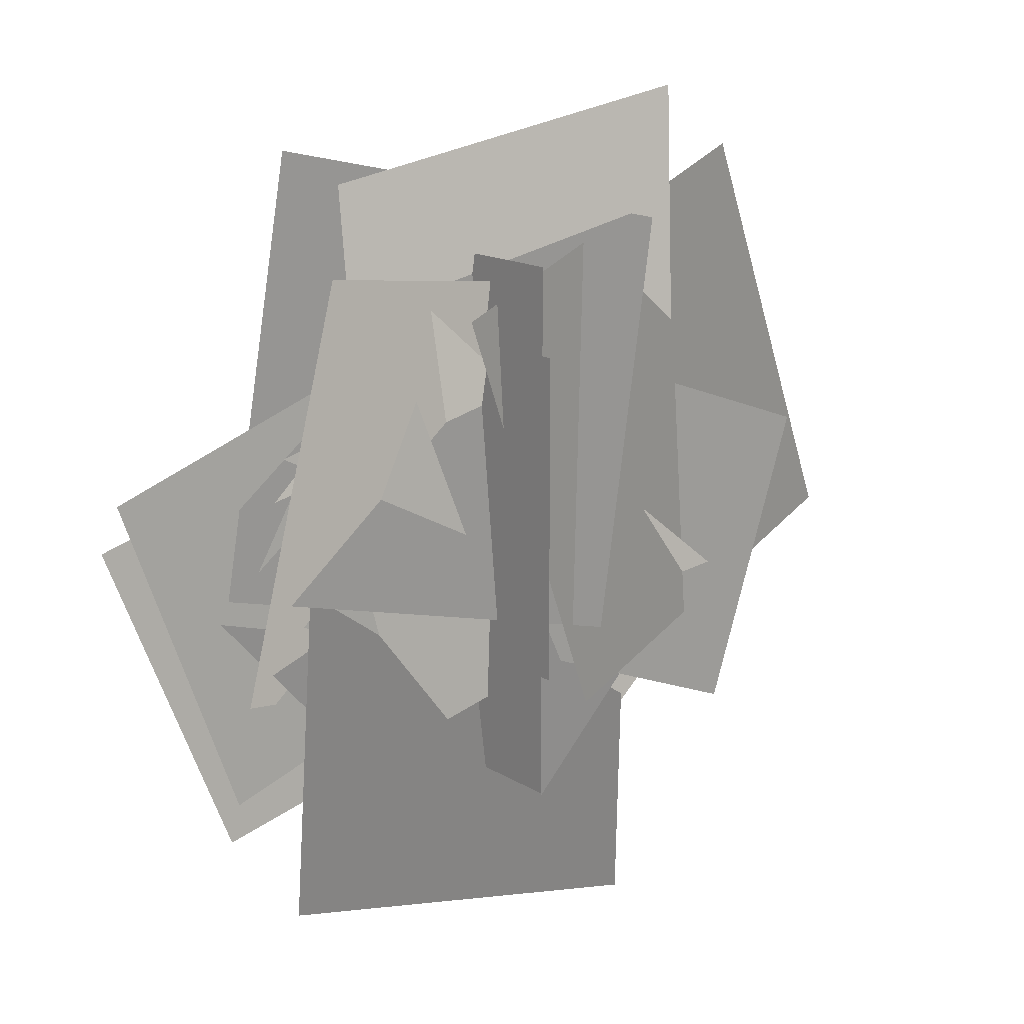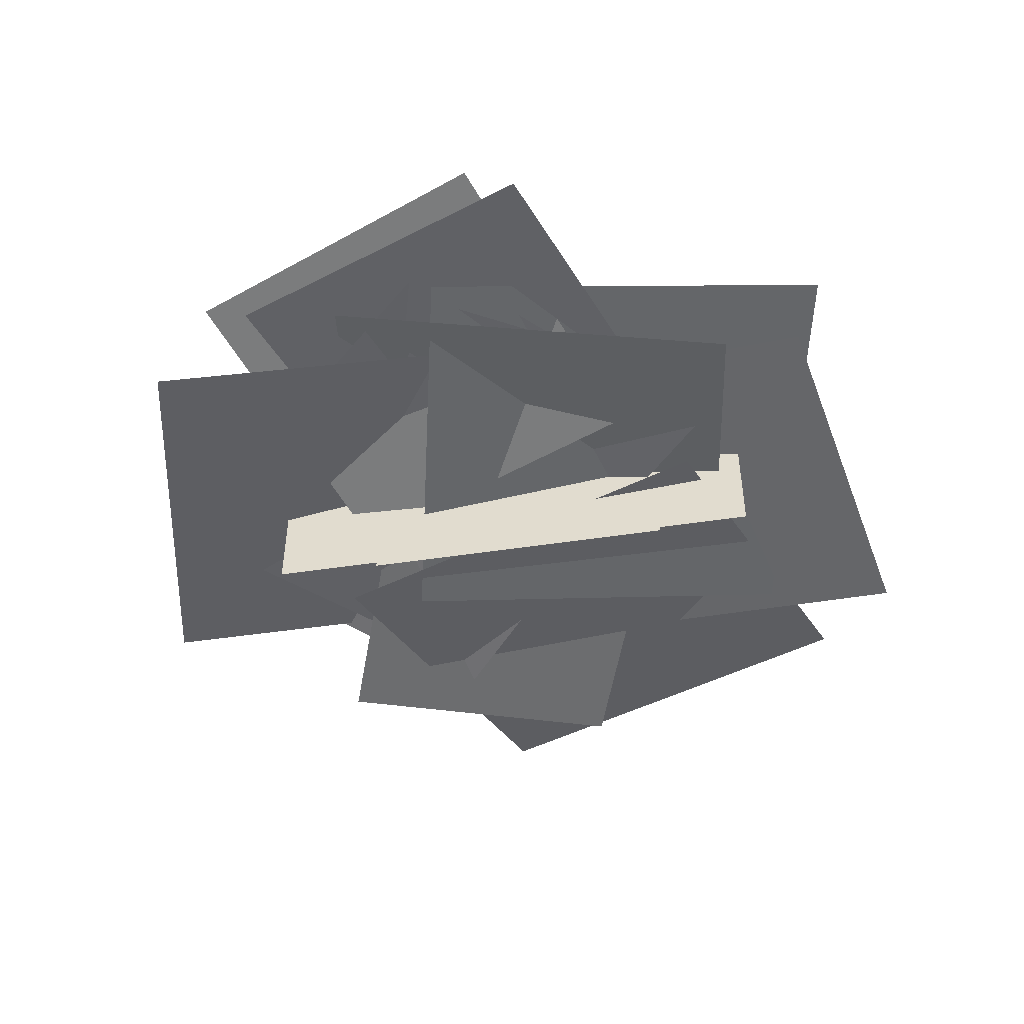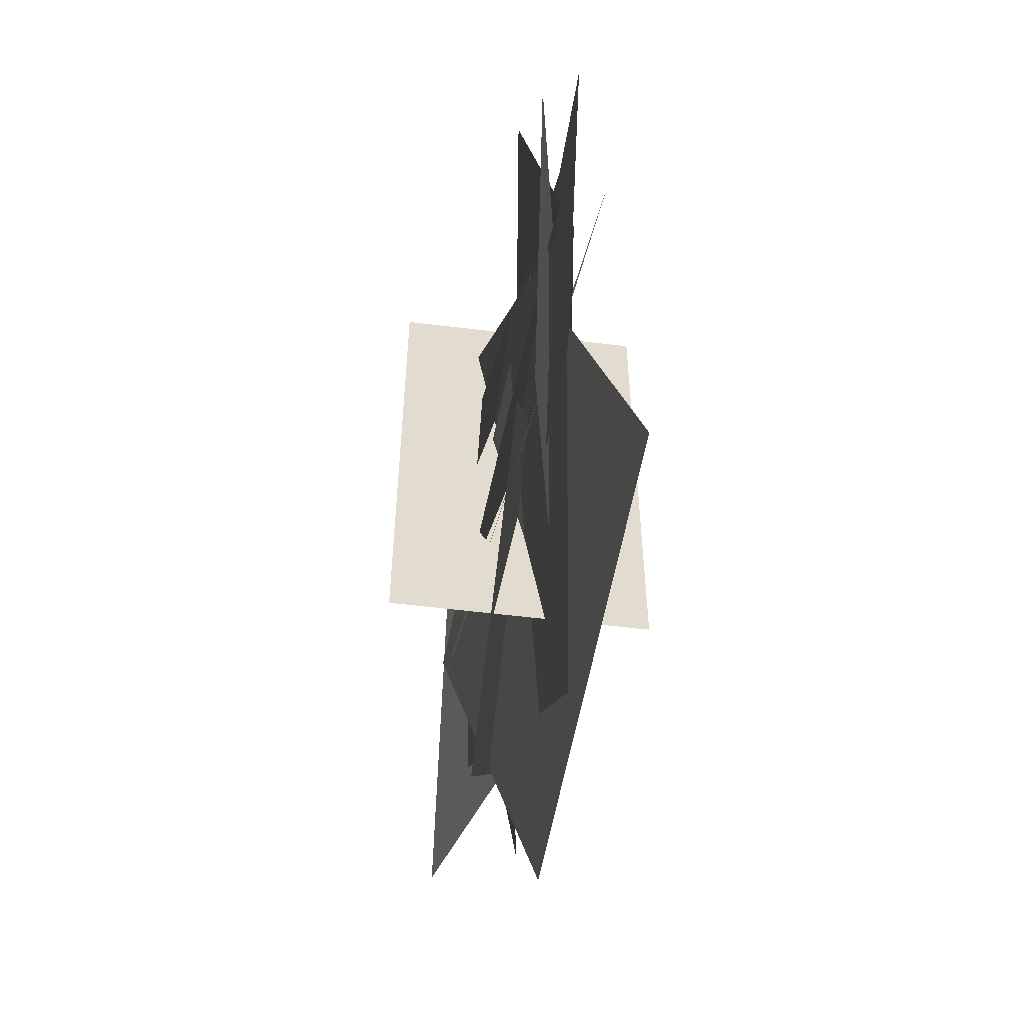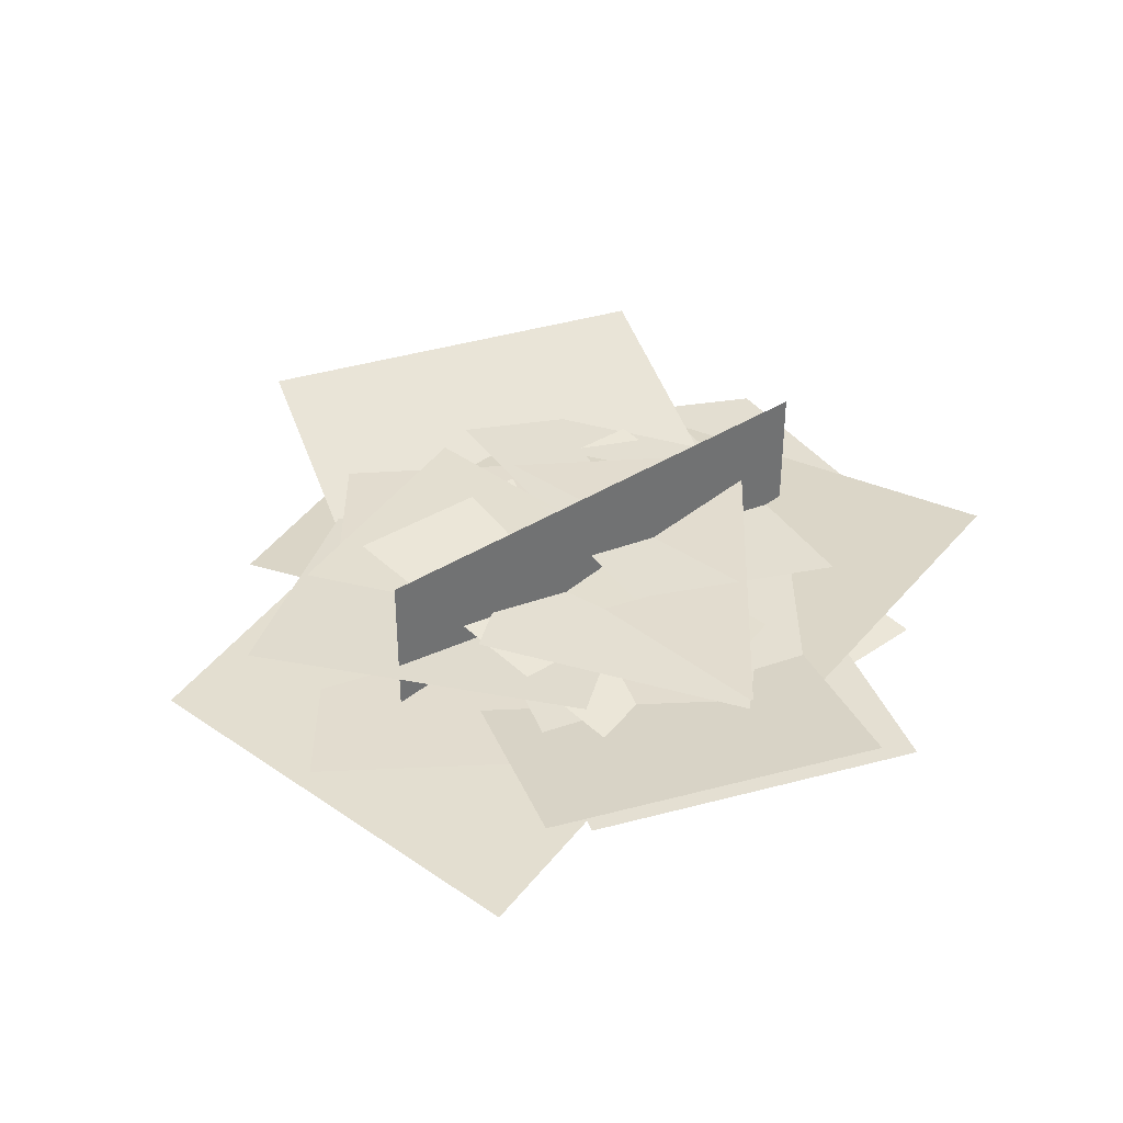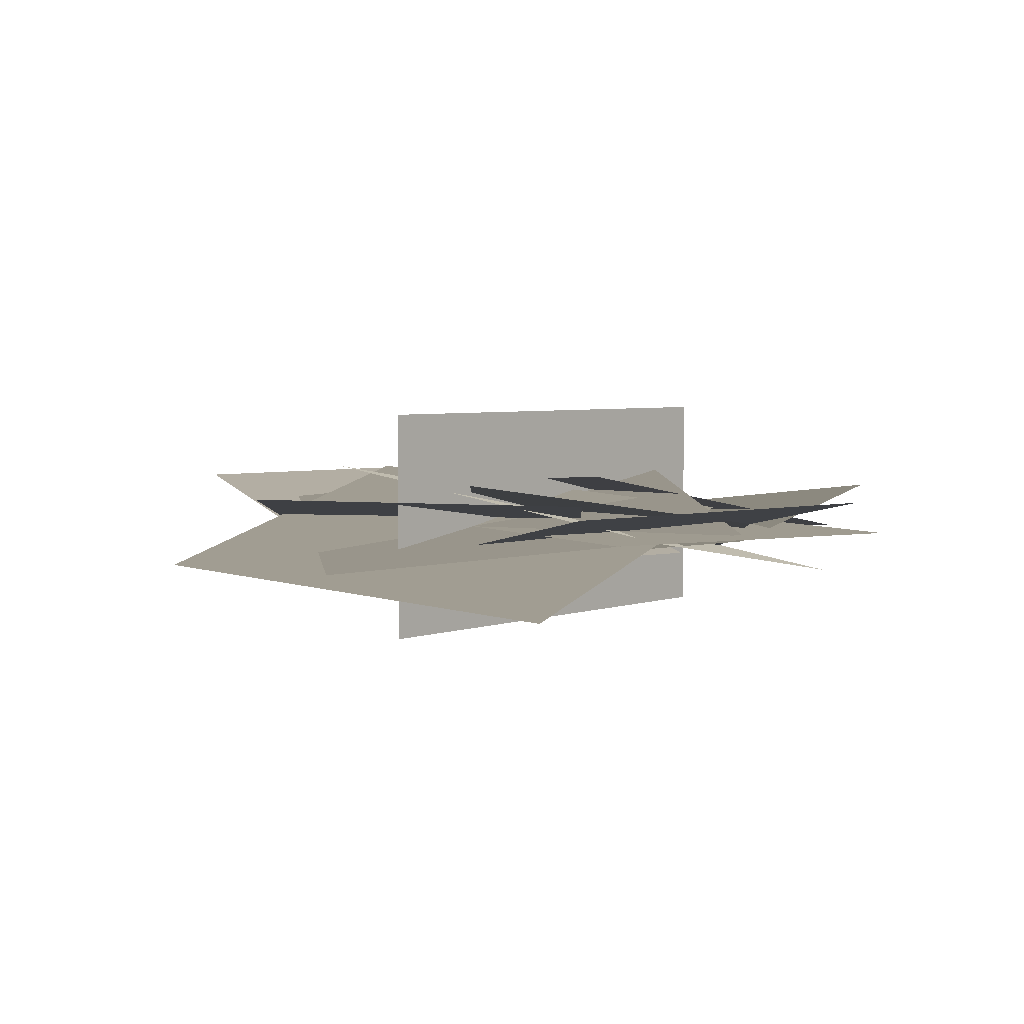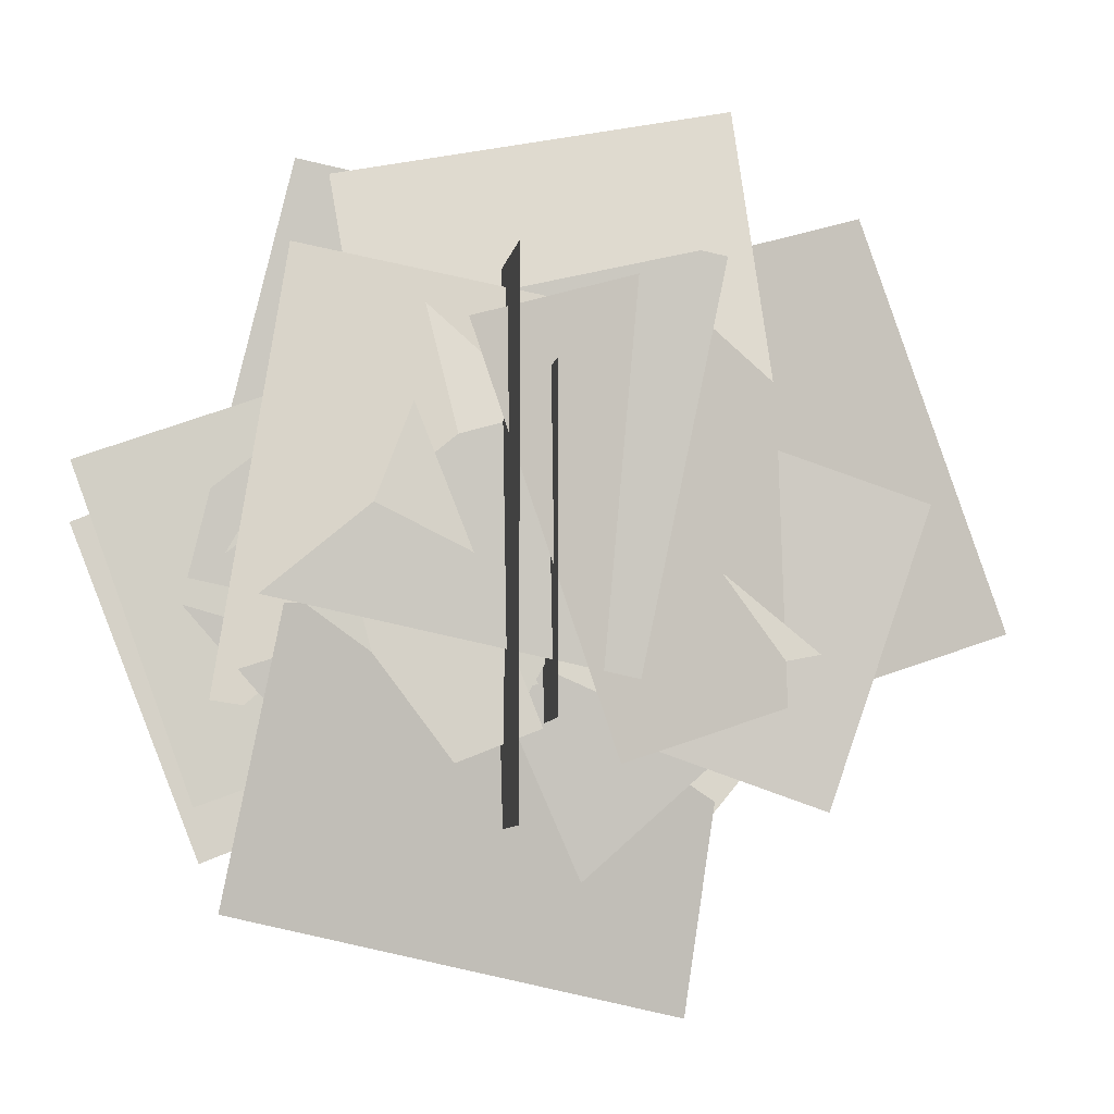
<metadata>
{"format":"obj","ext":"obj","renderer":"f3d","projection":"perspective","resolution":1024,"background":"white","views":[{"elev":14.8,"azim":-37.2,"up":"+Z"},{"elev":-48.6,"azim":-80.4,"up":"+Y"},{"elev":-56.4,"azim":-97.3,"up":"+Z"},{"elev":37.2,"azim":-129.4,"up":"+Y"},{"elev":4.1,"azim":-140.1,"up":"+Y"},{"elev":-8.1,"azim":-10.0,"up":"+Z"}]}
</metadata>
<code>
v -43.6 24.69 -1.81
v -23.41 24.69 33.52
v -8.269 24.69 -22.01
v 11.93 24.69 13.33
v -44.74 25.81 -29.06
v -60.37 25.81 13
v -2.685 25.81 -13.44
v -18.31 25.81 28.62
v -60.31 30.5 6.007
v -19.31 22.35 22.41
v -43.8 29.57 -35.7
v -2.804 21.43 -19.3
v -5.738 27.8 -15.17
v 8.653 29.18 24.14
v 33.26 21.79 -29.25
v 47.66 23.17 10.06
v -1.731 22.52 17.94
v 34.53 23.47 -10.63
v -30.08 29.81 -17.81
v 6.18 30.77 -46.37
v -12.5 18.88 31.24
v 41.27 31.45 49.46
v 6.268 18.23 -23.72
v 60.04 30.8 -5.505
v 8.772 18.21 -13.38
v -46 24.75 -1.321
v 21.42 23.37 41.4
v -33.36 29.9 53.46
v -43.1 25.1 -16.1
v -34.74 16.89 39.15
v 12.16 34.48 -23.13
v 20.52 26.27 32.11
v -13.09 32.34 -22.28
v -44.48 26.9 3.074
v 12.81 25.73 8.442
v -18.58 20.29 33.8
v 35.22 28.32 -9.593
v -8.953 21.1 -47.5
v -3.267 33.13 34.39
v -47.44 25.91 -3.517
v -41.94 16.54 -41.83
v -30.64 28.12 14.01
v 14.59 21.56 -54.26
v 25.89 33.14 1.58
v 21.2 20.27 59.49
v 31.43 30 9.59
v -29.58 23.22 49.62
v -19.35 32.96 -0.2764
v -7.525 10.54 -31.5
v -7.525 42.69 -31.5
v -7.525 10.54 38.92
v -7.525 42.69 38.92
v -1.944 16.04 -18.34
v -1.944 37.19 -18.34
v -1.944 16.04 25.76
v -1.944 37.19 25.76
g HFJORD_FOG_01
o HFJORD_FOG_010
f 1 2 3
f 4 3 2
f 53 54 55
f 56 55 54
f 49 50 51
f 52 51 50
f 45 46 47
f 48 47 46
f 41 42 43
f 44 43 42
f 37 38 39
f 40 39 38
f 33 34 35
f 36 35 34
f 29 30 31
f 32 31 30
f 25 26 27
f 28 27 26
f 21 22 23
f 24 23 22
f 17 18 19
f 20 19 18
f 13 14 15
f 16 15 14
f 9 10 11
f 12 11 10
f 5 6 7
f 8 7 6

</code>
